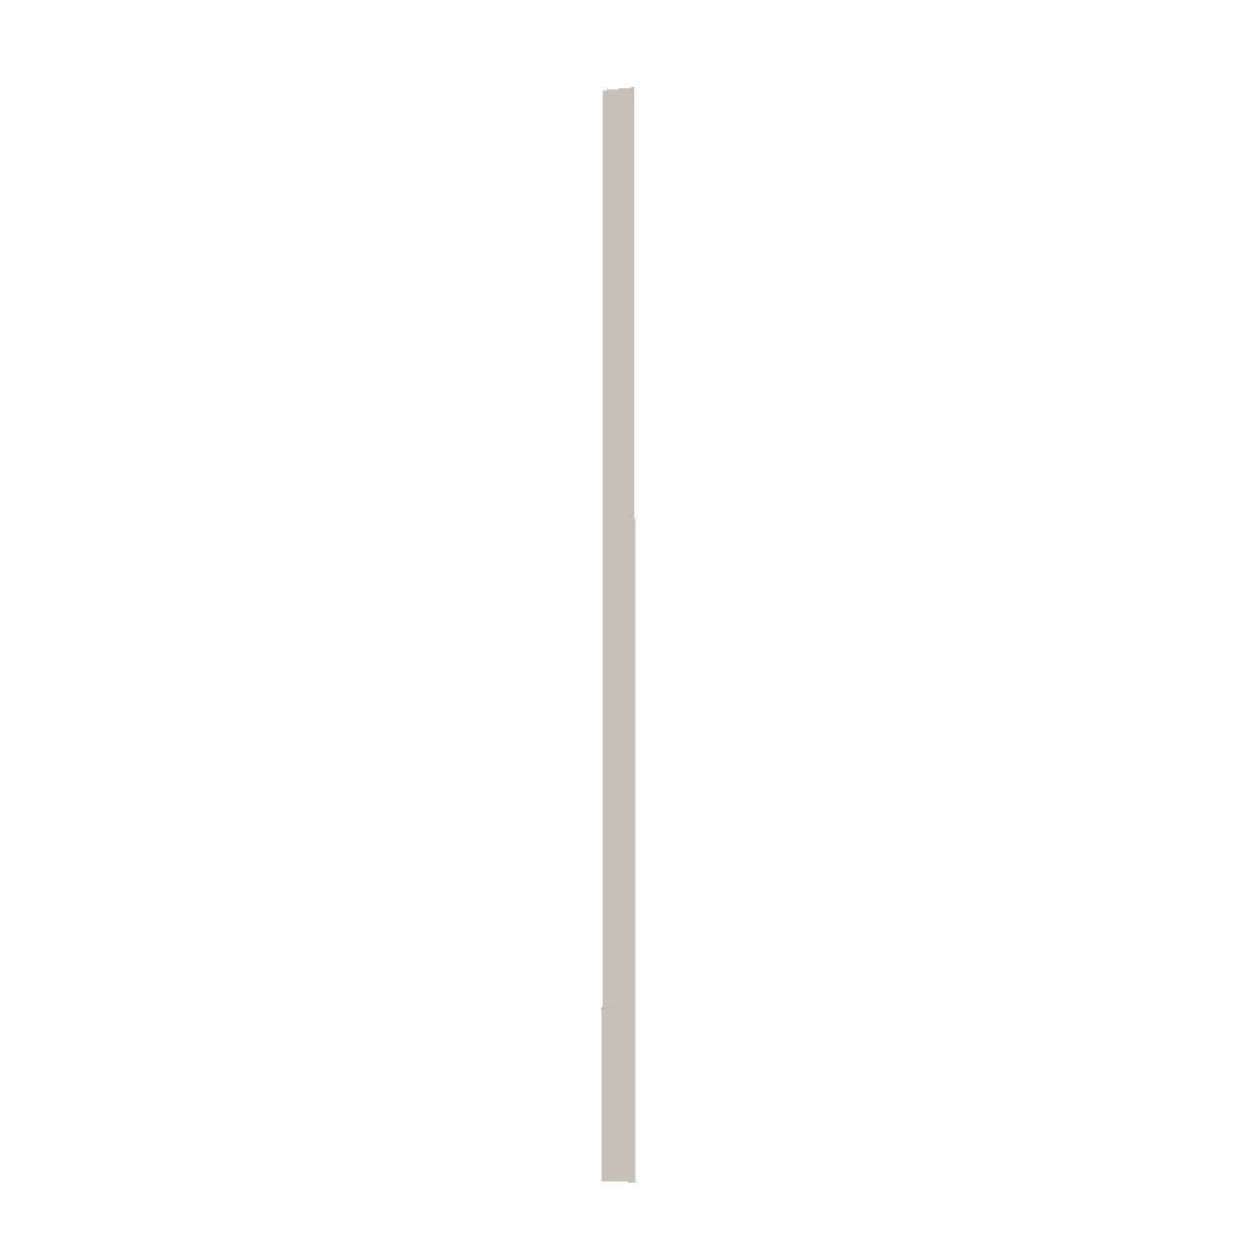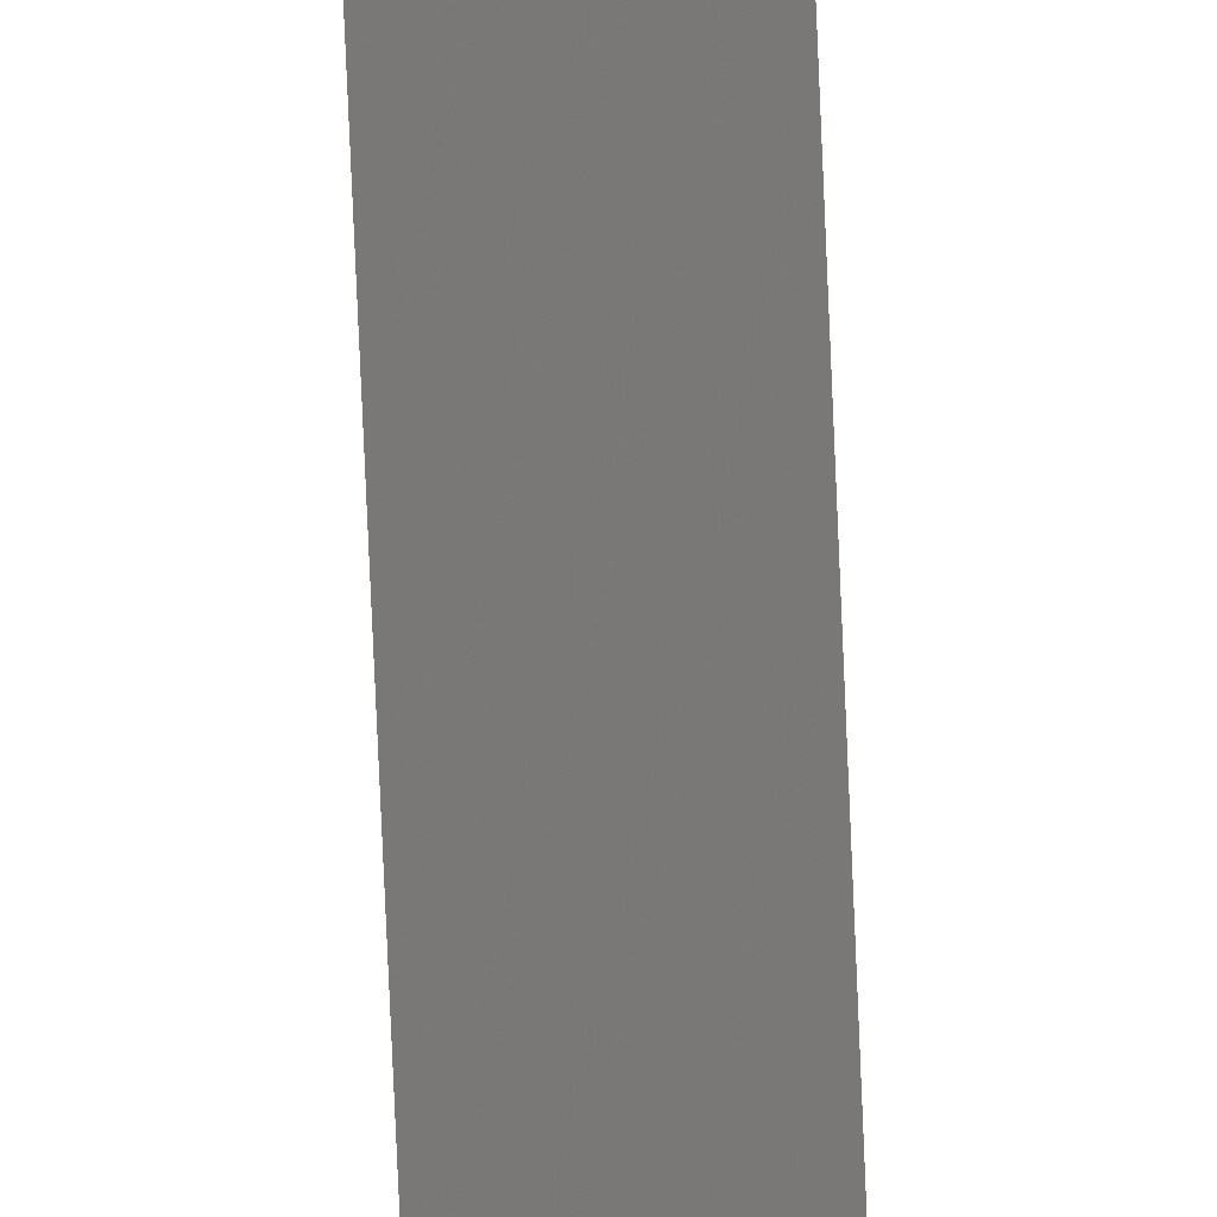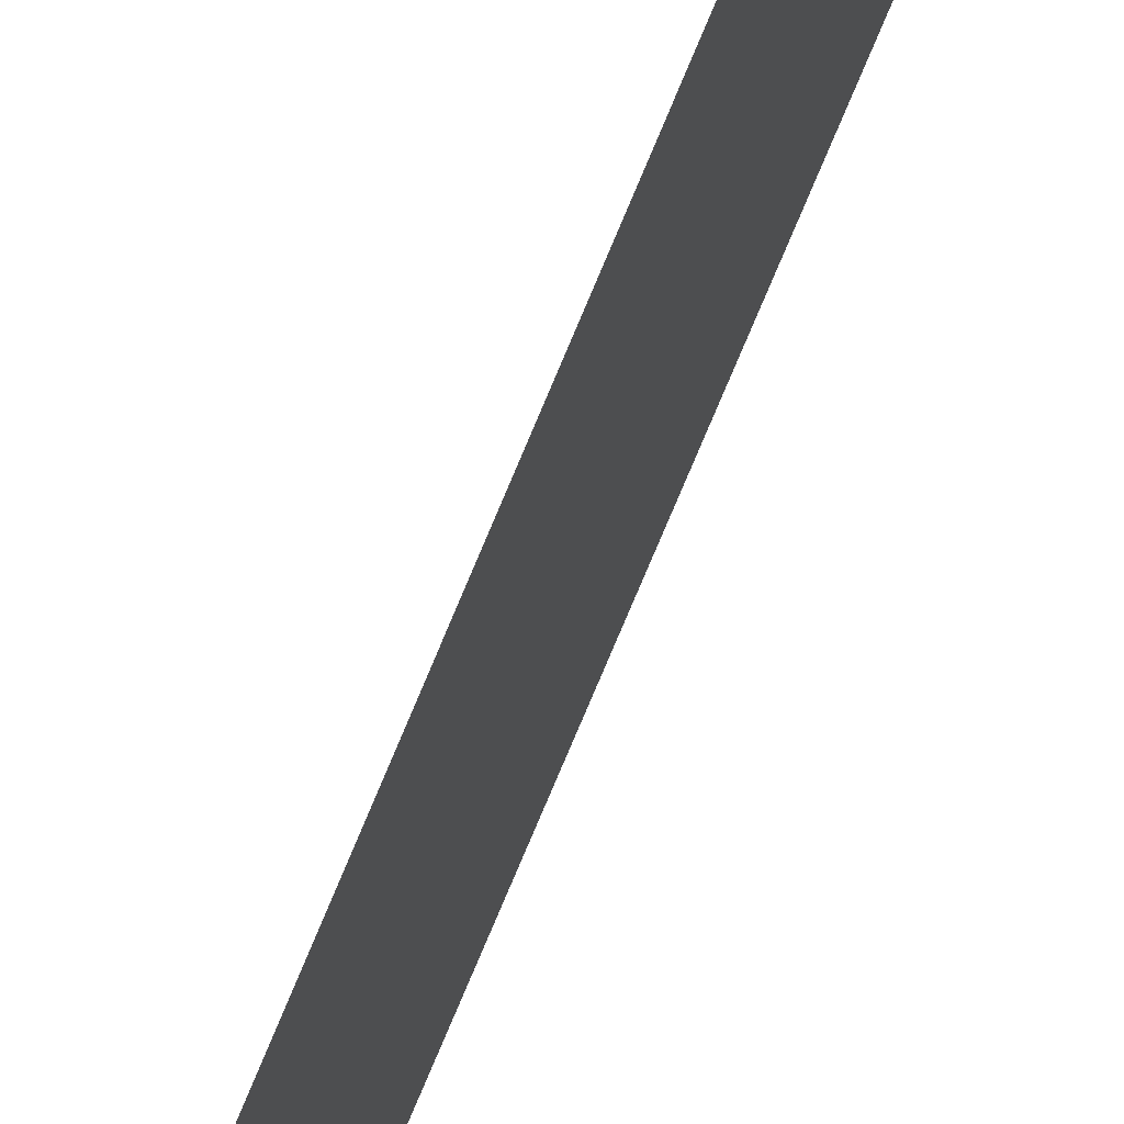
<metadata>
{"format":"obj","ext":"obj","renderer":"f3d","projection":"perspective","resolution":1024,"background":"white","views":[{"elev":-6.8,"azim":133.9,"up":"+Y"},{"elev":-60.3,"azim":2.2,"up":"+Z"},{"elev":-38.2,"azim":-14.9,"up":"+Z"}]}
</metadata>
<code>
v -4.391 -0.05131 0.3338
v -4.39 -0.05131 0.3364
v -4.39 -0.05131 0.3363
v -4.391 -0.1451 0.3338
v -4.39 -0.1451 0.3363
v -4.39 -0.1451 0.3364
v -4.39 -0.1451 0.3363
v -4.391 -0.1451 0.3338
v -4.391 -0.05131 0.3338
v -4.39 -0.05131 0.3363
v -4.39 -0.1451 0.3364
v -4.39 -0.1451 0.3363
v -4.39 -0.05131 0.3363
v -4.39 -0.05131 0.3364
v -4.391 -0.1451 0.3338
v -4.39 -0.1451 0.3364
v -4.39 -0.05131 0.3364
v -4.391 -0.05131 0.3338
f 1 2 3
f 4 5 6
f 7 8 9
f 7 9 10
f 11 12 13
f 11 13 14
f 15 16 17
f 15 17 18

</code>
